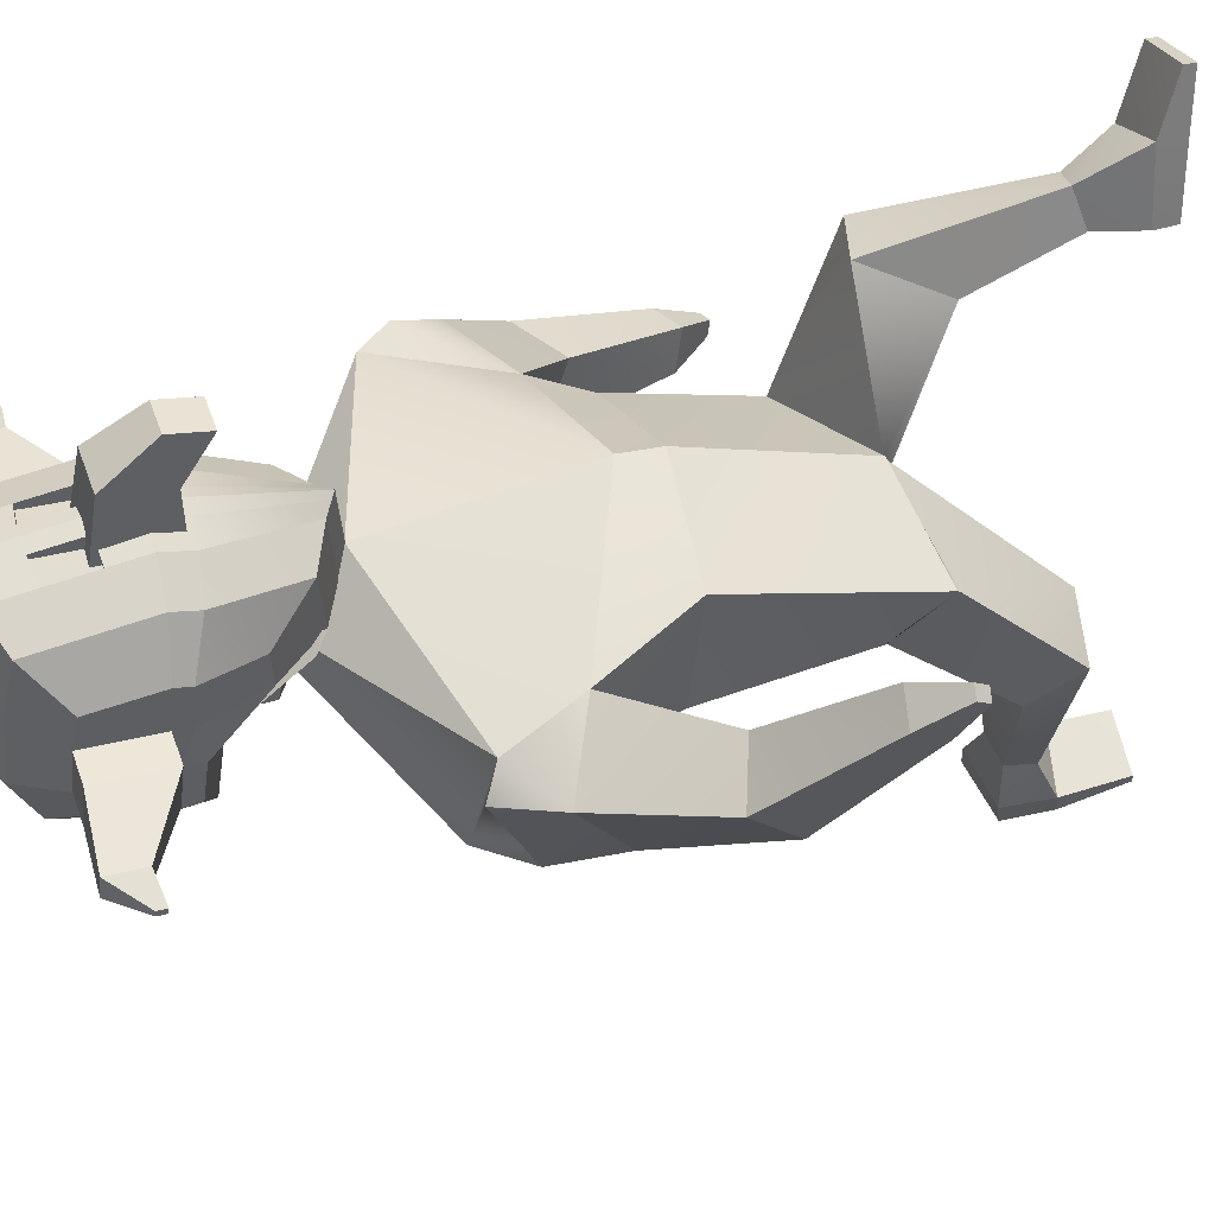
<metadata>
{"format":"obj","ext":"obj","renderer":"f3d","projection":"perspective","resolution":1024,"background":"white","views":[{"elev":49.3,"azim":-107.7,"up":"+Z"}]}
</metadata>
<code>
o Cube_Cube.002
v 0.7485 3.115 0.02011
v 0.484 2.287 -0.2873
v 0.7354 3.035 0.533
v 0.4872 2.228 0.3188
v 0.4663 1.289 -0.1292
v 0.5227 1.556 0.0546
v 0.4575 1.266 -0.124
v 0.5213 1.568 0.03337
v 0.6329 0.9804 0.5754
v 0.6948 1.231 0.7134
v 0.2947 0.9356 0.5756
v 0.3859 1.324 0.8001
v 0.2716 0.2189 0.7273
v 0.3681 0.2035 1.062
v 0.5612 0.2072 0.7045
v 0.6493 0.2237 0.9173
v 0.5471 2.675 -0.127
v 0.6578 2.457 0.319
v 0.8169 3.126 0.06531
v 0.87 2.878 0.514
v 0.9021 2.912 -0.1269
v 1.03 2.651 0.3021
v 1.239 1.668 -0.4832
v 1.278 1.628 -0.2811
v 1.387 1.741 -0.4976
v 1.426 1.701 -0.2955
v 1.389 1.483 -0.4798
v 1.404 1.468 -0.4056
v 1.444 1.51 -0.4851
v 1.458 1.495 -0.4109
v 1.056 2.154 -0.07438
v 1.304 2.315 -0.06555
v 0.9765 2.304 -0.3954
v 1.234 2.413 -0.4122
v 0.2721 0.1079 0.7264
v 0.37 0.07383 1.048
v 0.5615 0.1106 0.7036
v 0.6511 0.09448 0.9042
v 0.4493 0.09887 1.32
v 0.7223 0.1143 1.221
v 0.4505 0.04399 1.314
v 0.7235 0.05939 1.215
v 0.42 0.4821 0.8866
v 0.5751 0.4551 0.8102
v 0.3493 0.4311 0.7129
v 0.5104 0.4232 0.7004
v 0.03352 3.528 0.3101
v 0.03876 3.546 0.1637
v 0.1578 3.646 0.1833
v 0.1729 3.61 0.4333
v 0.1824 3.642 0.1683
v -0.04298 3.426 0.3998
v -0.03197 3.462 0.1349
v -0.09118 3.426 0.4189
v -0.03726 3.445 0.2671
v -0.07615 3.475 0.0766
v 0.09162 3.646 0.1904
v 0.08692 3.633 0.2932
v 0.1523 3.628 0.3289
v -0.5489 3.671 0.5671
v -0.6829 4.327 0.6426
v -0.6448 3.96 0.01146
v -0.6612 4.326 0.103
v -0.3097 3.867 -0.2594
v -0.4929 3.892 -0.1812
v -0.5193 4.482 -0.03299
v -0.3404 4.552 -0.08693
v -0.4062 3.466 0.7186
v -0.2268 3.381 0.7886
v -0.3811 4.556 0.9233
v -0.5544 4.485 0.8355
v -0.6529 3.932 0.2202
v -0.5423 3.662 0.3932
v -0.6782 4.362 0.478
v -0.6701 4.384 0.2588
v -0.3562 4.67 0.2053
v -0.3713 4.629 0.6162
v -0.533 4.583 0.2182
v -0.5459 4.548 0.5715
v -0.5049 3.845 0.1552
v -0.3942 3.443 0.438
v -0.3235 3.812 0.1321
v -0.2128 3.355 0.4621
v -0.6735 4.013 0.6614
v -0.6496 4.083 0.007985
v -0.5382 3.977 0.8715
v -0.4994 4.091 -0.1919
v -0.3172 4.097 -0.2718
v -0.6676 4.036 0.444
v -0.6597 4.062 0.2256
v -0.5019 3.841 0.1605
v -0.5017 3.509 0.4411
v -0.3273 3.809 0.1396
v -0.327 3.426 0.4632
v 0.1574 3.781 0.199
v 0.1521 3.763 0.3453
v 0.1727 3.854 0.4631
v -0.6762 4.104 0.656
v -0.653 4.153 0.0355
v -0.5429 4.124 0.8611
v -0.5052 4.204 -0.1459
v -0.3239 4.229 -0.2183
v -0.6707 4.13 0.4539
v -0.6627 4.155 0.2352
v -0.6483 4.051 0.008899
v -0.3558 3.829 0.9208
v -0.5326 3.86 0.8333
v -0.4977 4.038 -0.1891
v -0.3152 4.036 -0.2686
v -0.6638 3.955 0.4327
v -0.6579 4.028 0.2242
v -0.6699 3.941 0.6387
v -0.3678 4.136 0.953
v -0.3623 3.965 0.9651
v -0.2991 3.847 0.5553
v -0.05385 3.855 0.5651
v -0.1118 3.857 1.156
v -0.1241 4.128 1.228
v -0.2602 3.708 1.341
v -0.1538 3.886 1.392
v -0.1458 3.712 1.346
v -0.3143 4.232 0.6016
v -0.06908 4.24 0.6115
v -0.3013 4.122 1.221
v -0.289 3.851 1.149
v -0.2682 3.882 1.388
v -0.825 4.358 0.4722
v -0.817 4.38 0.253
v -0.8175 4.126 0.4481
v -0.8144 4.032 0.4382
v -0.8096 4.151 0.2294
v -0.8065 4.057 0.2198
v -1.146 4.381 0.4108
v -1.142 4.392 0.2985
v -1.142 4.262 0.3984
v -1.141 4.214 0.3933
v -1.138 4.275 0.2864
v -1.137 4.227 0.2815
v -1.281 4.24 0.348
v -1.28 4.243 0.3185
v -1.28 4.209 0.3448
v -1.28 4.196 0.3434
v -1.279 4.212 0.3153
v -1.279 4.2 0.314
v -0.6796 4.216 0.6493
v -0.6571 4.239 0.06926
v -0.3745 4.346 0.9382
v -0.5486 4.305 0.8483
v -0.5123 4.343 -0.08946
v -0.3321 4.39 -0.1526
v -0.6744 4.246 0.4659
v -0.6664 4.269 0.247
v -0.8213 4.242 0.4601
v -0.8133 4.265 0.2412
v -1.144 4.321 0.4046
v -1.14 4.333 0.2924
v -1.281 4.225 0.3464
v -1.28 4.228 0.3169
v -0.2213 4.581 -0.1066
v -0.1772 3.348 0.8155
v -0.189 3.858 -0.2879
v -0.2643 4.584 0.9598
v -0.2381 4.706 0.2023
v -0.2541 4.663 0.6359
v -0.2035 3.798 0.1242
v -0.1624 3.321 0.4709
v -0.1969 4.102 -0.3017
v -0.204 4.241 -0.2452
v -0.1948 4.038 -0.298
v -0.2446 3.962 1.004
v -0.2503 4.142 0.9914
v -0.2377 3.819 0.9574
v -0.2573 4.363 0.9756
v -0.2127 4.411 -0.1759
v -0.9616 3.143 -0.1591
v -0.6669 2.265 -0.1036
v -1.014 3.039 0.3375
v -0.69 2.215 0.5056
v -0.1157 3.43 -0.07779
v -0.06945 2.325 -0.3495
v -0.1385 3.31 0.5489
v -0.09776 2.163 0.6092
v -0.5807 1.5 -0.1365
v -0.618 1.259 0.1076
v -0.04002 1.4 -0.261
v -0.05077 1.322 0.2396
v -0.5751 1.504 -0.1287
v -0.6146 1.246 0.09673
v -0.04092 1.399 -0.2467
v -0.05007 1.327 0.2316
v -0.6118 0.9368 -0.6567
v -0.652 0.7093 -0.4775
v -0.2761 0.9946 -0.6699
v -0.3343 0.6473 -0.3949
v -0.1617 0.9318 -1.445
v -0.1825 0.5999 -1.389
v -0.4467 0.8944 -1.49
v -0.4831 0.6629 -1.47
v -0.7835 2.491 -0.03392
v -0.1091 2.352 0.6427
v -0.8912 2.684 0.4185
v -0.0791 2.462 -0.3124
v -1.057 2.911 -0.2559
v -1.096 3.11 0.207
v -1.151 2.605 -0.1681
v -1.255 2.857 0.2724
v -1.516 1.705 0.7846
v -1.545 1.87 0.9103
v -1.664 1.733 0.7138
v -1.692 1.898 0.8395
v -1.67 1.634 0.9529
v -1.68 1.695 0.999
v -1.724 1.645 0.9269
v -1.734 1.705 0.973
v -1.296 2.278 0.5286
v -1.545 2.369 0.4145
v -1.232 2.076 0.2335
v -1.487 2.137 0.1316
v -0.1387 0.9201 -1.561
v -0.1529 0.5813 -1.51
v -0.4195 0.8686 -1.617
v -0.4524 0.6425 -1.592
v -0.1783 0.3132 -1.418
v -0.4596 0.3337 -1.488
v -0.1659 0.3047 -1.471
v -0.4472 0.3252 -1.542
v -0.2932 0.7104 -1.217
v -0.458 0.757 -1.252
v -0.2565 0.9 -1.241
v -0.4154 0.8809 -1.264
v -0.3029 3.518 0.2976
v -0.1393 3.427 0.4378
v -0.289 3.553 0.1574
v -0.1265 3.557 0.0959
v -0.1293 3.653 0.1121
v -0.4262 3.661 0.1611
v -0.09987 3.691 0.08306
v -0.23 3.421 0.3906
v -0.2161 3.463 0.1276
v -0.1204 3.488 0.01811
v -0.1847 3.424 0.4141
v -0.2235 3.44 0.259
v -0.1682 3.475 0.07319
v -0.1448 3.605 0.4689
v -0.3545 3.637 0.1751
v -0.3601 3.621 0.2789
v -0.1309 3.65 0.137
v -0.1446 3.606 0.4629
v -0.4192 3.636 0.1647
v -0.4283 3.611 0.3082
v -0.4575 3.588 0.4092
v 0.2447 3.698 0.599
v 0.3264 4.362 0.6832
v 0.3645 3.995 0.05205
v 0.3482 4.361 0.1436
v -0.1497 3.329 0.8304
v -0.1998 4.6 0.98
v -0.1223 3.854 -0.3036
v -0.1556 4.597 -0.1174
v 0.05952 3.879 -0.2445
v 0.2337 3.918 -0.152
v 0.2073 4.507 -0.003763
v 0.0288 4.565 -0.07208
v 0.1048 3.484 0.7391
v -0.07335 3.387 0.7948
v -0.01197 4.569 0.9381
v 0.1722 4.51 0.8647
v 0.3578 3.967 0.2609
v 0.2527 3.689 0.4252
v 0.3325 4.397 0.5187
v 0.3406 4.419 0.2994
v -0.1345 3.302 0.4758
v -0.1372 3.79 0.1199
v -0.1729 4.726 0.2006
v -0.1893 4.682 0.6467
v 0.01295 4.683 0.2201
v -0.002148 4.641 0.6311
v 0.1937 4.608 0.2474
v 0.1807 4.573 0.6008
v 0.2219 3.87 0.1844
v 0.1169 3.461 0.4585
v 0.04569 3.825 0.147
v -0.0593 3.361 0.4683
v 0.3373 4.048 0.7021
v 0.3611 4.118 0.04864
v -0.1305 4.105 -0.3182
v 0.1884 4.003 0.9007
v 0.2273 4.116 -0.1627
v 0.05201 4.11 -0.257
v 0.3473 4.071 0.4848
v 0.3552 4.097 0.2665
v 0.2188 3.866 0.1895
v 0.219 3.534 0.4701
v 0.04901 3.822 0.1548
v 0.04928 3.439 0.4784
v -0.4309 3.766 0.1819
v -0.4382 3.744 0.3267
v -0.1369 3.785 0.1247
v -0.4752 3.831 0.442
v -0.1542 3.849 0.4923
v -0.1544 3.848 0.4983
v 0.3341 4.139 0.6966
v 0.3574 4.188 0.07614
v -0.1377 4.247 -0.2601
v 0.1837 4.15 0.8903
v 0.2215 4.229 -0.1167
v 0.04529 4.242 -0.2034
v 0.343 4.166 0.4946
v 0.351 4.19 0.276
v 0.362 4.086 0.04954
v -0.1283 4.039 -0.3143
v 0.194 3.885 0.8626
v 0.2289 4.064 -0.1599
v 0.05399 4.049 -0.2537
v 0.35 3.99 0.4735
v 0.3559 4.063 0.265
v 0.3405 3.976 0.6793
v -0.1854 4.146 1.013
v -0.1795 3.961 1.026
v 0.001391 4.149 0.9679
v 0.006834 3.978 0.98
v -0.1724 3.813 0.9777
v 0.01335 3.842 0.9356
v -0.01502 3.857 0.5667
v -0.2602 3.848 0.5568
v -0.2502 3.853 1.151
v -0.2625 4.123 1.223
v -0.1149 3.888 1.394
v -0.2214 3.709 1.342
v -0.03024 4.242 0.6131
v -0.2754 4.233 0.6032
v -0.08523 4.13 1.23
v -0.07293 3.859 1.158
v -0.107 3.713 1.347
v -0.2293 3.884 1.389
v 0.4793 4.403 0.5247
v 0.4873 4.425 0.3054
v 0.4898 4.172 0.5006
v 0.494 4.077 0.4908
v 0.4977 4.196 0.282
v 0.5019 4.103 0.2725
v 0.8022 4.448 0.4891
v 0.8063 4.46 0.3768
v 0.8075 4.33 0.4768
v 0.8097 4.281 0.4718
v 0.8116 4.342 0.3648
v 0.8138 4.294 0.36
v 0.9513 4.318 0.4378
v 0.9524 4.321 0.4083
v 0.9527 4.286 0.4346
v 0.9533 4.274 0.4333
v 0.9538 4.29 0.4052
v 0.9543 4.277 0.4039
v 0.3303 4.251 0.6899
v 0.3528 4.274 0.1099
v -0.1467 4.422 -0.1887
v -0.1926 4.373 0.9963
v -0.005288 4.359 0.953
v 0.178 4.33 0.8775
v 0.2144 4.368 -0.06023
v 0.03705 4.403 -0.1378
v 0.3378 4.281 0.5067
v 0.3458 4.305 0.2877
v 0.4845 4.287 0.5127
v 0.4925 4.311 0.2937
v 0.8048 4.389 0.483
v 0.8089 4.401 0.3708
v 0.952 4.302 0.4362
v 0.9531 4.305 0.4067
v -0.09 4.585 -0.1013
v -0.1226 3.35 0.8177
v -0.05763 3.863 -0.2826
v -0.133 4.589 0.9651
v -0.1068 4.711 0.2076
v -0.1227 4.667 0.6412
v -0.07211 3.802 0.1295
v -0.1078 3.323 0.4731
v -0.06554 4.107 -0.2964
v -0.07262 4.245 -0.2399
v -0.06346 4.042 -0.2928
v -0.1132 3.967 1.01
v -0.1189 4.147 0.9967
v -0.1063 3.823 0.9627
v -0.126 4.368 0.9809
v -0.08131 4.415 -0.1706
v -0.1439 4.277 -0.1317
v -0.1373 4.067 -0.1168
v -0.1387 4.069 -0.08321
v -0.1457 4.29 -0.09899
f 1 47 3
f 3 200 18
f 6 190 8
f 2 6 5
f 18 20 3
f 179 17 202
f 2 185 180
f 182 6 4
f 7 11 189
f 5 8 7
f 5 189 185
f 43 16 44
f 8 12 10
f 190 11 12
f 8 9 7
f 15 35 13
f 43 13 14
f 44 15 46
f 45 15 13
f 202 2 180
f 2 18 4
f 4 200 182
f 19 22 21
f 1 21 17
f 3 19 1
f 31 26 32
f 24 27 28
f 31 23 24
f 33 25 23
f 32 25 34
f 27 30 28
f 25 27 23
f 25 30 29
f 24 30 26
f 21 32 34
f 21 33 17
f 17 31 18
f 22 31 32
f 37 36 35
f 38 40 42
f 14 35 36
f 15 38 37
f 40 41 42
f 14 40 16
f 36 39 14
f 36 42 41
f 11 46 45
f 9 44 46
f 11 43 12
f 10 43 44
f 47 49 59
f 179 48 1
f 181 47 232
f 48 235 49
f 47 59 248
f 56 234 53
f 47 52 55
f 47 54 52
f 244 59 50
f 235 57 49
f 59 57 50
f 50 57 58
f 50 58 59
f 58 49 59
f 152 63 146
f 159 356 174
f 148 61 145
f 272 160 166
f 79 61 71
f 164 70 162
f 77 71 70
f 81 60 73
f 83 68 81
f 173 70 147
f 147 71 148
f 63 149 146
f 66 150 149
f 65 82 80
f 80 93 91
f 62 80 72
f 80 73 72
f 66 76 67
f 76 79 77
f 67 163 159
f 163 77 164
f 63 78 66
f 78 74 79
f 161 273 165
f 273 166 165
f 61 151 145
f 103 130 89
f 89 111 110
f 112 89 110
f 87 109 108
f 85 108 105
f 114 107 106
f 86 112 107
f 167 311 169
f 90 105 111
f 93 92 91
f 81 94 83
f 83 93 82
f 81 91 92
f 96 300 97
f 235 95 49
f 244 97 301
f 50 96 97
f 49 96 59
f 90 130 132
f 98 89 84
f 87 102 88
f 85 101 87
f 113 86 114
f 100 84 86
f 167 304 286
f 90 99 85
f 111 62 72
f 161 311 258
f 107 60 68
f 172 69 160
f 106 68 69
f 62 108 65
f 65 109 64
f 60 110 73
f 110 72 73
f 170 106 172
f 171 114 170
f 115 123 116
f 123 117 116
f 125 126 124
f 122 125 124
f 122 118 123
f 116 125 115
f 118 126 120
f 117 119 125
f 117 120 121
f 121 126 119
f 154 137 156
f 127 134 133
f 74 128 127
f 104 154 152
f 90 131 104
f 74 153 151
f 138 143 137
f 155 139 157
f 132 136 138
f 129 136 130
f 127 155 153
f 131 138 137
f 157 140 158
f 141 144 142
f 134 139 133
f 137 158 156
f 138 142 144
f 136 141 142
f 156 140 134
f 157 143 141
f 153 135 129
f 135 157 141
f 151 129 103
f 152 128 75
f 128 156 134
f 145 103 98
f 101 150 102
f 146 101 99
f 113 148 100
f 113 386 147
f 100 145 98
f 168 356 304
f 104 146 99
f 102 174 168
f 318 173 171
f 318 170 319
f 319 172 322
f 322 160 256
f 64 169 161
f 88 168 167
f 88 169 109
f 165 83 82
f 64 165 82
f 274 164 275
f 159 274 259
f 357 162 173
f 275 162 257
f 166 69 83
f 67 174 150
f 147 389 173
f 113 388 387
f 173 388 171
f 231 175 177
f 201 181 177
f 184 190 186
f 183 178 176
f 177 206 201
f 199 179 202
f 180 183 176
f 178 186 182
f 193 187 189
f 183 188 184
f 185 187 183
f 198 227 228
f 188 194 190
f 194 189 190
f 191 188 187
f 195 221 197
f 196 229 227
f 197 228 230
f 229 197 230
f 176 202 180
f 178 199 176
f 178 200 201
f 206 203 205
f 199 203 175
f 175 204 177
f 210 215 216
f 208 211 207
f 215 207 217
f 217 209 218
f 209 216 218
f 212 213 211
f 211 209 207
f 209 214 210
f 214 208 210
f 205 216 206
f 217 205 199
f 201 217 199
f 206 215 201
f 220 221 219
f 222 224 198
f 220 195 196
f 221 198 197
f 224 225 223
f 224 196 198
f 223 220 196
f 220 226 222
f 193 230 191
f 191 228 192
f 227 193 194
f 192 227 194
f 231 249 233
f 233 179 175
f 181 231 177
f 233 235 234
f 248 250 231
f 239 234 243
f 242 238 231
f 231 241 232
f 244 251 250
f 245 235 249
f 235 247 248
f 250 245 249
f 251 246 245
f 248 301 244
f 251 250 246
f 246 249 245
f 363 255 271
f 356 370 385
f 359 253 267
f 371 272 377
f 279 253 270
f 375 266 277
f 277 267 279
f 252 281 269
f 264 283 281
f 384 266 373
f 358 267 266
f 360 255 355
f 361 262 360
f 261 282 260
f 280 294 282
f 254 280 261
f 269 280 268
f 276 262 263
f 276 279 278
f 374 263 370
f 374 277 276
f 278 255 262
f 278 270 271
f 372 273 258
f 377 273 376
f 362 253 354
f 339 308 290
f 316 290 315
f 317 290 284
f 314 288 313
f 313 285 310
f 312 321 323
f 317 287 312
f 311 378 380
f 310 291 316
f 274 259 356
f 293 294 292
f 295 281 283
f 294 283 282
f 281 292 280
f 298 296 297
f 298 248 235
f 249 298 235
f 244 299 251
f 251 297 250
f 297 249 250
f 318 304 322
f 291 339 290
f 290 302 284
f 288 307 306
f 285 306 303
f 287 320 321
f 284 305 287
f 378 304 379
f 291 303 309
f 322 311 273
f 254 316 268
f 372 311 380
f 252 312 264
f 265 383 371
f 264 323 265
f 254 313 310
f 261 314 313
f 252 315 317
f 268 315 269
f 323 381 383
f 321 382 381
f 325 330 324
f 326 331 325
f 328 333 332
f 330 333 324
f 327 330 331
f 324 326 325
f 335 332 327
f 333 329 326
f 326 335 327
f 334 335 329
f 365 346 340
f 336 343 337
f 270 337 271
f 365 309 363
f 340 291 309
f 364 270 362
f 352 347 346
f 366 348 342
f 341 345 339
f 345 338 339
f 366 336 364
f 340 347 341
f 368 349 348
f 353 350 351
f 348 343 342
f 369 346 367
f 347 351 345
f 345 350 344
f 349 367 343
f 352 368 350
f 344 364 338
f 344 368 366
f 338 362 308
f 337 363 271
f 337 367 365
f 318 356 304
f 308 354 302
f 306 361 360
f 306 355 303
f 320 359 358
f 386 320 358
f 305 354 359
f 379 356 385
f 309 355 363
f 307 385 361
f 318 384 357
f 381 318 319
f 383 319 322
f 371 322 256
f 260 380 314
f 289 379 307
f 380 289 314
f 283 376 282
f 260 376 372
f 274 375 374
f 274 370 259
f 357 373 257
f 275 373 375
f 265 377 283
f 385 263 361
f 388 386 389
f 389 358 384
f 320 388 382
f 388 384 382
f 1 48 47
f 3 181 200
f 6 186 190
f 2 4 6
f 18 22 20
f 179 1 17
f 2 5 185
f 182 186 6
f 7 9 11
f 5 6 8
f 5 7 189
f 43 14 16
f 8 190 12
f 190 189 11
f 8 10 9
f 15 37 35
f 43 45 13
f 44 16 15
f 45 46 15
f 202 17 2
f 2 17 18
f 4 18 200
f 19 20 22
f 1 19 21
f 3 20 19
f 31 24 26
f 24 23 27
f 31 33 23
f 33 34 25
f 32 26 25
f 27 29 30
f 25 29 27
f 25 26 30
f 24 28 30
f 21 22 32
f 21 34 33
f 17 33 31
f 22 18 31
f 37 38 36
f 38 16 40
f 14 13 35
f 15 16 38
f 40 39 41
f 14 39 40
f 36 41 39
f 36 38 42
f 11 9 46
f 9 10 44
f 11 45 43
f 10 12 43
f 47 48 49
f 179 234 48
f 181 3 47
f 48 234 235
f 248 232 47
f 59 244 248
f 240 234 56
f 234 48 53
f 53 48 55
f 48 47 55
f 47 232 54
f 235 247 57
f 59 49 57
f 58 57 49
f 152 75 63
f 159 259 356
f 148 71 61
f 272 256 160
f 79 74 61
f 164 77 70
f 77 79 71
f 81 68 60
f 83 69 68
f 173 162 70
f 147 70 71
f 63 66 149
f 66 67 150
f 65 64 82
f 80 82 93
f 62 65 80
f 80 81 73
f 66 78 76
f 76 78 79
f 67 76 163
f 163 76 77
f 63 75 78
f 78 75 74
f 161 258 273
f 273 272 166
f 61 74 151
f 103 129 130
f 89 90 111
f 112 84 89
f 87 88 109
f 85 87 108
f 114 86 107
f 86 84 112
f 167 286 311
f 90 85 105
f 93 94 92
f 81 92 94
f 83 94 93
f 81 80 91
f 96 95 298
f 298 300 96
f 300 301 97
f 235 298 95
f 244 50 97
f 50 59 96
f 49 95 96
f 90 89 130
f 98 103 89
f 87 101 102
f 85 99 101
f 113 100 86
f 100 98 84
f 167 168 304
f 90 104 99
f 111 105 62
f 161 169 311
f 107 112 60
f 172 106 69
f 106 107 68
f 62 105 108
f 65 108 109
f 60 112 110
f 110 111 72
f 170 114 106
f 171 113 114
f 115 122 123
f 123 118 117
f 125 119 126
f 122 115 125
f 122 124 118
f 116 117 125
f 118 124 126
f 117 121 119
f 117 118 120
f 121 120 126
f 154 131 137
f 127 128 134
f 74 75 128
f 104 131 154
f 90 132 131
f 74 127 153
f 138 144 143
f 155 133 139
f 132 130 136
f 129 135 136
f 127 133 155
f 131 132 138
f 157 139 140
f 141 143 144
f 134 140 139
f 137 143 158
f 138 136 142
f 136 135 141
f 156 158 140
f 157 158 143
f 153 155 135
f 135 155 157
f 151 153 129
f 152 154 128
f 128 154 156
f 145 151 103
f 101 149 150
f 146 149 101
f 113 147 148
f 113 387 386
f 100 148 145
f 168 174 356
f 104 152 146
f 102 150 174
f 318 357 173
f 318 171 170
f 319 170 172
f 322 172 160
f 64 109 169
f 88 102 168
f 88 167 169
f 165 166 83
f 64 161 165
f 274 163 164
f 159 163 274
f 357 257 162
f 275 164 162
f 166 160 69
f 67 159 174
f 147 386 389
f 113 171 388
f 173 389 388
f 231 233 175
f 201 200 181
f 184 188 190
f 183 184 178
f 177 204 206
f 199 175 179
f 180 185 183
f 178 184 186
f 193 191 187
f 183 187 188
f 185 189 187
f 198 196 227
f 188 192 194
f 194 193 189
f 191 192 188
f 195 219 221
f 196 195 229
f 197 198 228
f 229 195 197
f 176 199 202
f 178 201 199
f 178 182 200
f 206 204 203
f 199 205 203
f 175 203 204
f 210 208 215
f 208 212 211
f 215 208 207
f 217 207 209
f 209 210 216
f 212 214 213
f 211 213 209
f 209 213 214
f 214 212 208
f 205 218 216
f 217 218 205
f 201 215 217
f 206 216 215
f 220 222 221
f 222 226 224
f 220 219 195
f 221 222 198
f 224 226 225
f 224 223 196
f 223 225 220
f 220 225 226
f 193 229 230
f 191 230 228
f 227 229 193
f 192 228 227
f 231 250 249
f 233 234 179
f 181 232 231
f 233 249 235
f 231 232 248
f 248 244 250
f 233 234 239
f 234 240 243
f 231 233 242
f 233 239 242
f 231 238 241
f 245 247 235
f 250 251 245
f 248 300 301
f 246 250 249
f 363 355 255
f 356 259 370
f 359 354 253
f 371 256 272
f 279 267 253
f 375 373 266
f 277 266 267
f 252 264 281
f 264 265 283
f 384 358 266
f 358 359 267
f 360 262 255
f 361 263 262
f 261 280 282
f 280 292 294
f 254 268 280
f 269 281 280
f 276 278 262
f 276 277 279
f 374 276 263
f 374 375 277
f 278 271 255
f 278 279 270
f 372 376 273
f 377 272 273
f 362 270 253
f 339 338 308
f 316 291 290
f 317 315 290
f 314 289 288
f 313 288 285
f 312 287 321
f 317 284 287
f 311 286 378
f 310 285 291
f 356 357 275
f 357 257 275
f 356 275 274
f 293 295 294
f 295 293 281
f 294 295 283
f 281 293 292
f 297 299 300
f 299 301 300
f 300 298 297
f 298 300 248
f 249 296 298
f 244 301 299
f 251 299 297
f 297 296 249
f 286 311 304
f 311 322 304
f 322 319 318
f 291 341 339
f 290 308 302
f 288 289 307
f 285 288 306
f 287 305 320
f 284 302 305
f 378 286 304
f 291 285 303
f 311 258 273
f 273 272 322
f 272 256 322
f 254 310 316
f 372 258 311
f 252 317 312
f 265 323 383
f 264 312 323
f 254 261 313
f 261 260 314
f 252 269 315
f 268 316 315
f 323 321 381
f 321 320 382
f 325 331 330
f 326 327 331
f 328 334 333
f 330 332 333
f 327 332 330
f 324 333 326
f 335 328 332
f 333 334 329
f 326 329 335
f 334 328 335
f 365 367 346
f 336 342 343
f 270 336 337
f 365 340 309
f 340 341 291
f 364 336 270
f 352 353 347
f 366 368 348
f 341 347 345
f 345 344 338
f 366 342 336
f 340 346 347
f 368 369 349
f 353 352 350
f 348 349 343
f 369 352 346
f 347 353 351
f 345 351 350
f 349 369 367
f 352 369 368
f 344 366 364
f 344 350 368
f 338 364 362
f 337 365 363
f 337 343 367
f 318 357 356
f 308 362 354
f 306 307 361
f 306 360 355
f 320 305 359
f 386 387 320
f 305 302 354
f 379 304 356
f 309 303 355
f 307 379 385
f 318 382 384
f 381 382 318
f 383 381 319
f 371 383 322
f 260 372 380
f 289 378 379
f 380 378 289
f 283 377 376
f 260 282 376
f 274 275 375
f 274 374 370
f 357 384 373
f 275 257 373
f 265 371 377
f 385 370 263
f 388 387 386
f 389 386 358
f 320 387 388
f 388 389 384
o Cube.001
v 0.1106 4.456 0.629
v 0.1214 4.184 0.5962
v 0.1008 4.423 0.9015
v 0.1106 4.143 0.8756
v -0.4529 4.437 0.6063
v -0.4421 4.164 0.5735
v -0.4627 4.404 0.8788
v -0.4519 4.131 0.846
v -0.1842 4.402 0.9809
v -0.1734 4.13 0.9481
v -0.1711 4.447 0.6176
v -0.1603 4.174 0.5848
f 391 392 390
f 399 396 398
f 397 394 396
f 401 390 400
f 396 400 398
f 393 401 399
f 397 401 395
f 392 400 390
f 394 401 400
f 392 399 398
f 391 393 392
f 399 397 396
f 397 395 394
f 401 391 390
f 396 394 400
f 393 391 401
f 397 399 401
f 392 398 400
f 394 395 401
f 392 393 399

</code>
